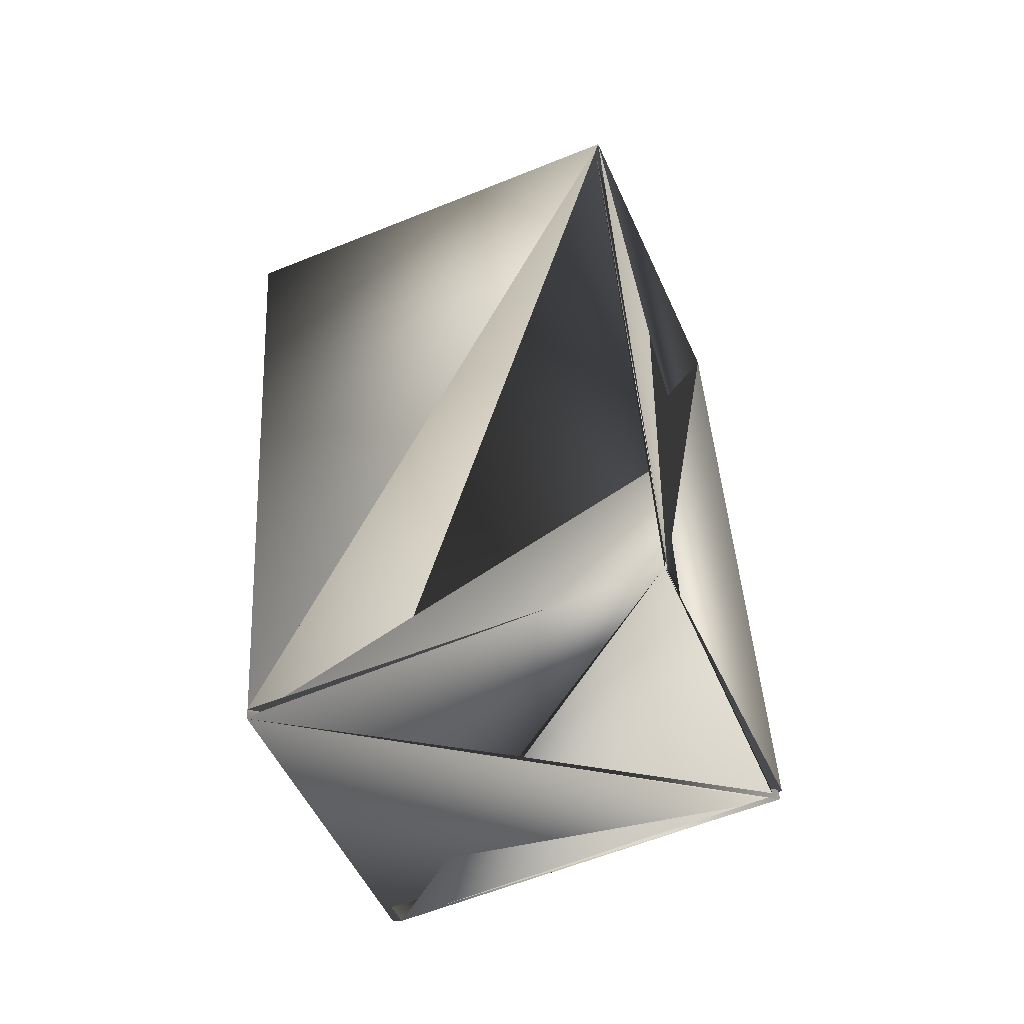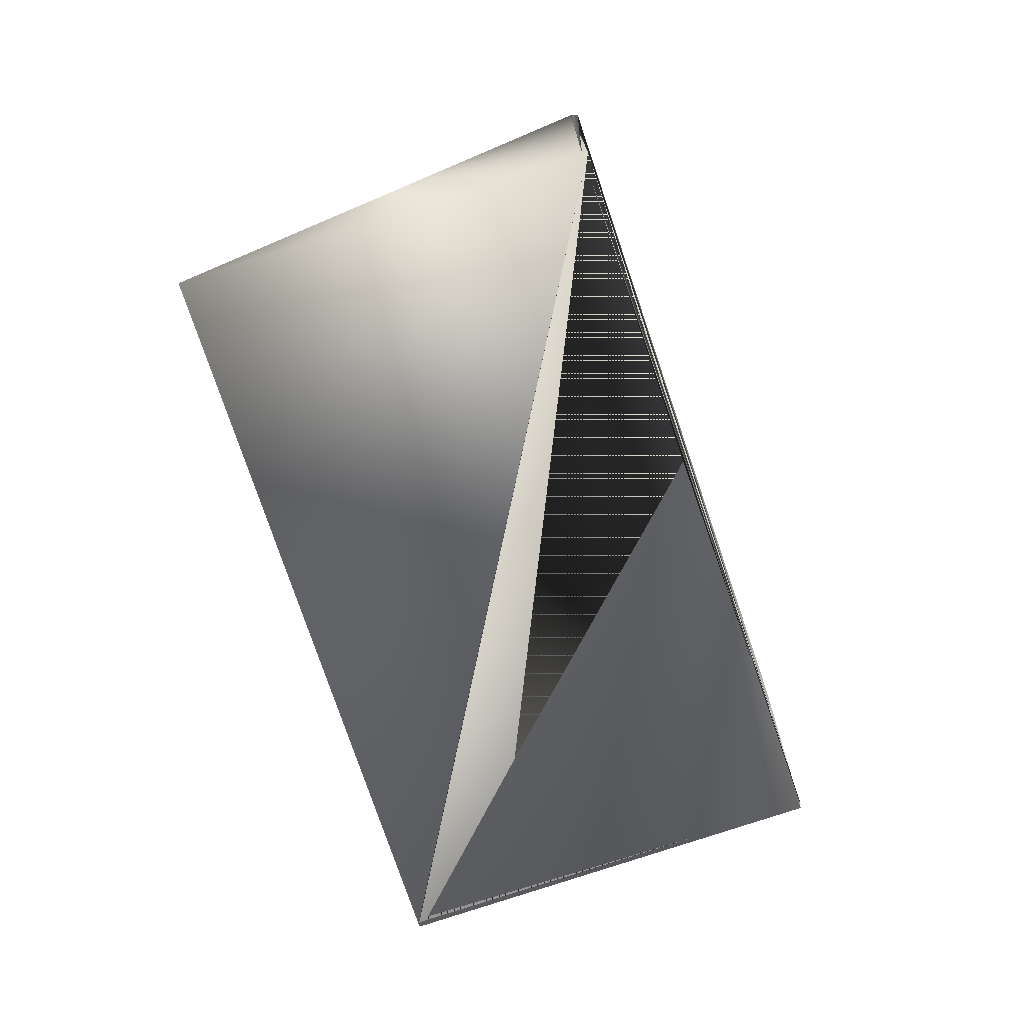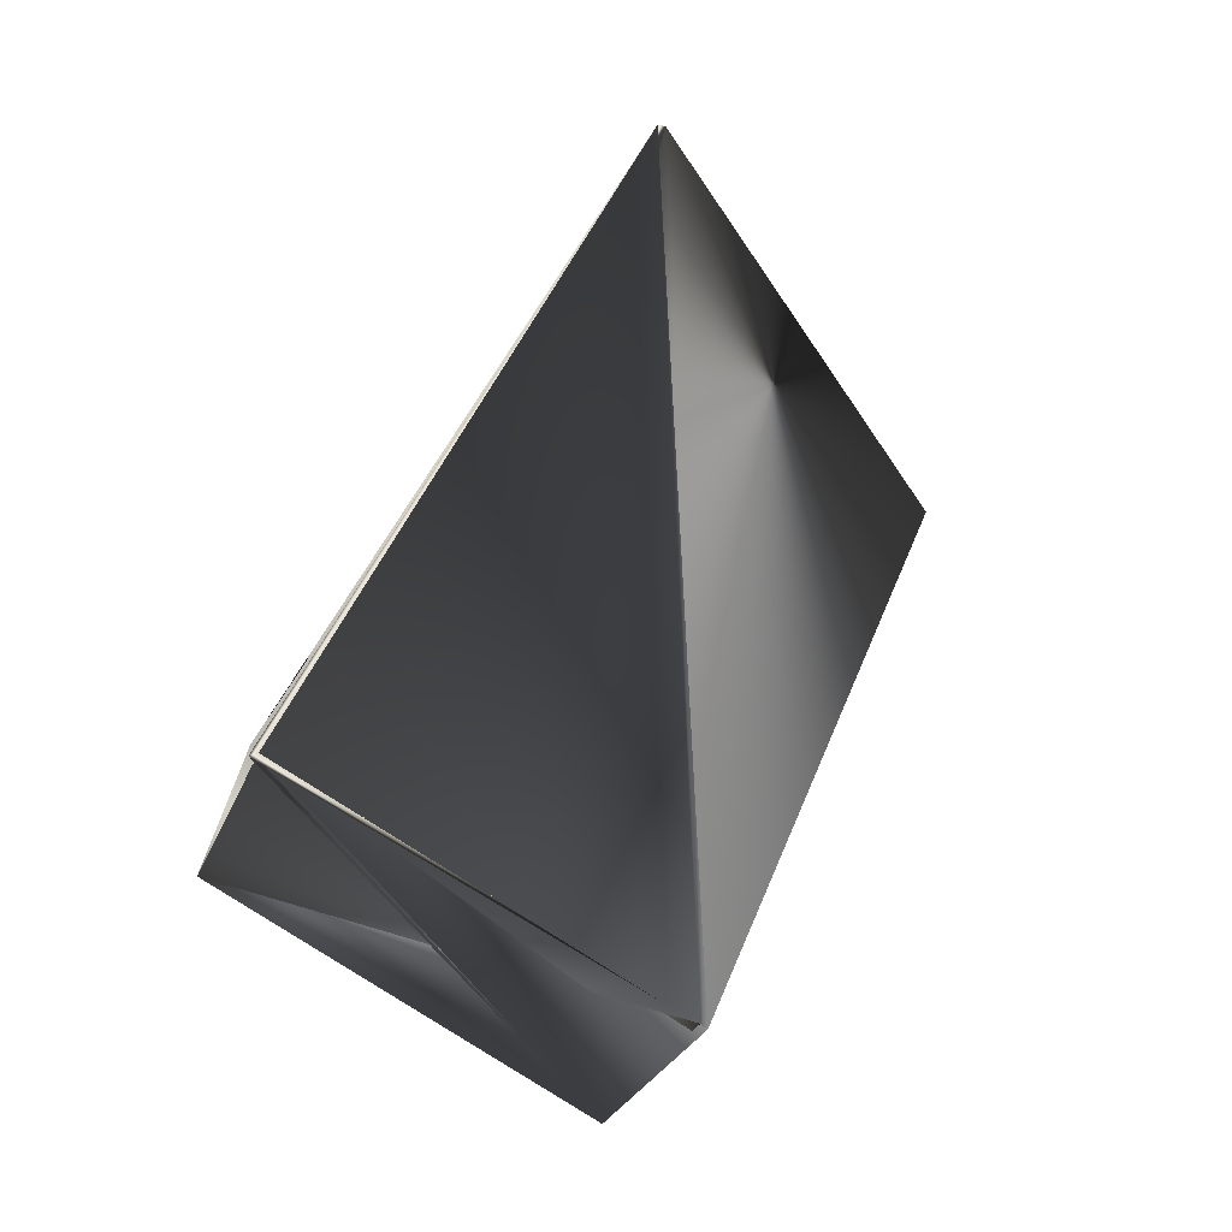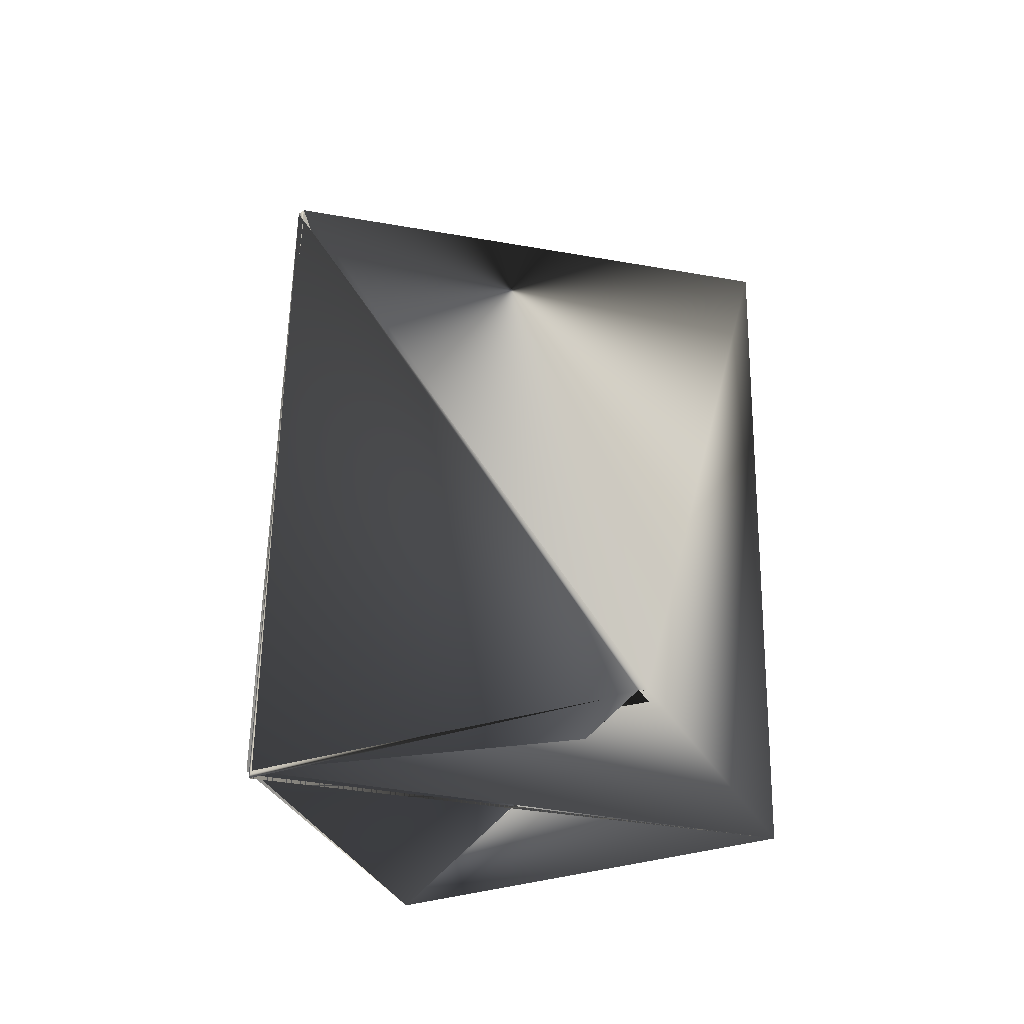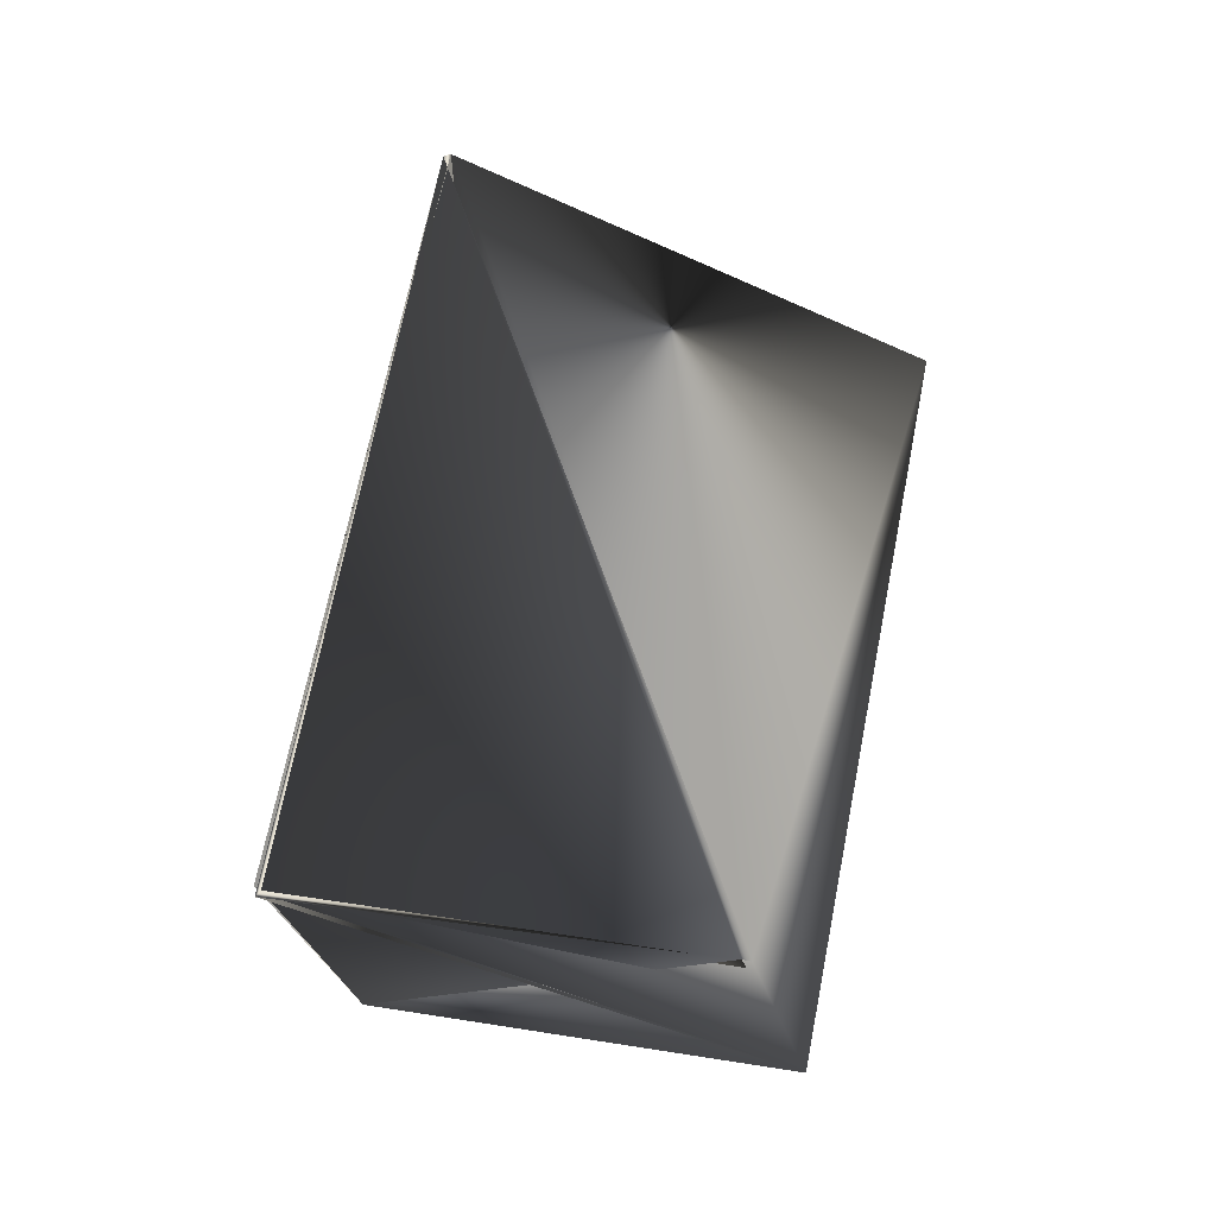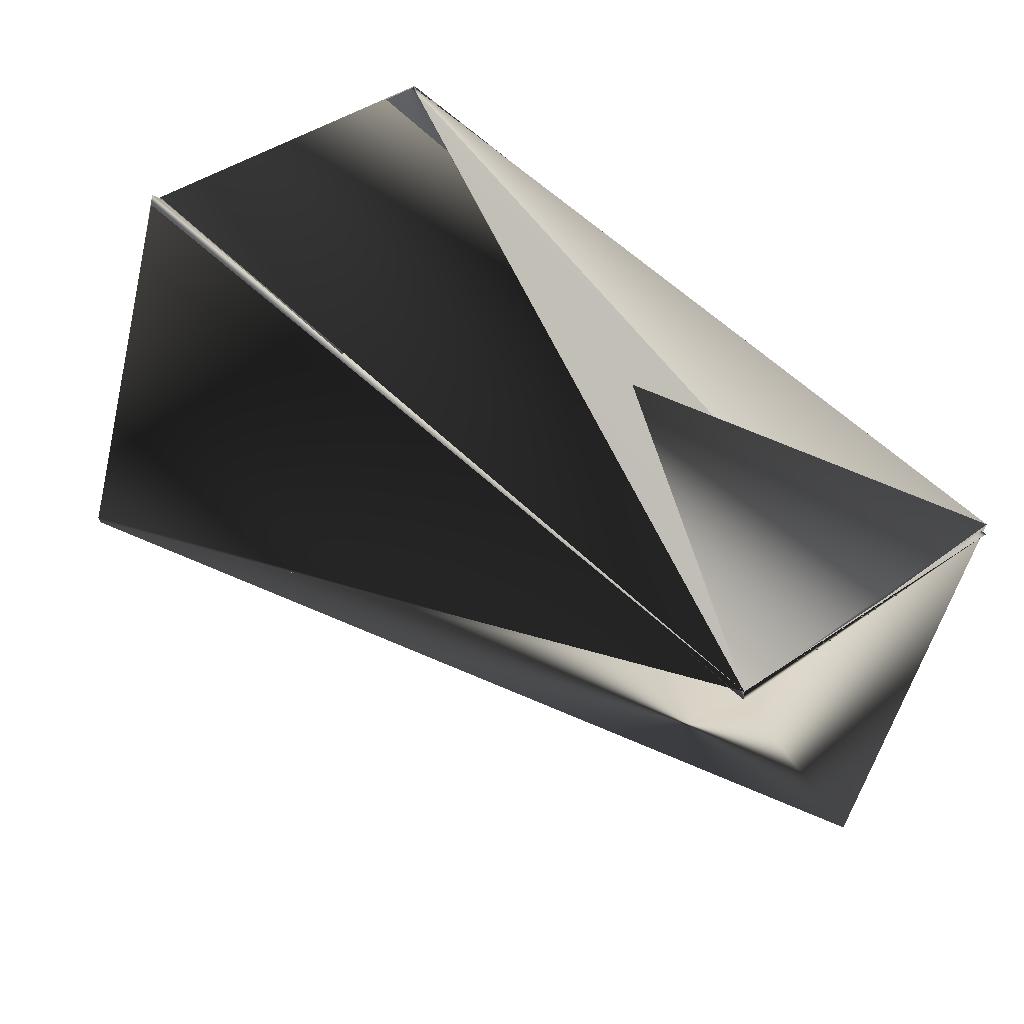
<metadata>
{"format":"obj","ext":"obj","renderer":"f3d","projection":"perspective","resolution":1024,"background":"white","views":[{"elev":-13.5,"azim":122.3,"up":"+Z"},{"elev":48.0,"azim":95.1,"up":"+Z"},{"elev":-56.4,"azim":-102.3,"up":"+Z"},{"elev":-70.2,"azim":-54.3,"up":"+Z"},{"elev":-57.3,"azim":-71.7,"up":"+Z"},{"elev":26.5,"azim":-79.4,"up":"+Y"}]}
</metadata>
<code>
v -0.1202 0.2712 0.1899
v -0.1796 0.2641 0.1513
v -0.1917 0.2144 0.3139
v -0.1907 0.216 0.3139
v -0.2511 0.2105 0.2754
v -0.2511 0.2089 0.2754
v -0.09701 0.1877 0.1662
v -0.1564 0.1822 0.1276
v -0.1786 0.2657 0.1513
v -0.1192 0.2712 0.1899
v -0.1574 0.1838 0.1276
v -0.09701 0.1877 0.1643
v -0.1695 0.1324 0.2903
v -0.1796 0.2657 0.1532
f 1 2 3
f 1 4 2
f 1 3 5
f 1 6 4
f 1 7 2
f 1 2 7
f 1 5 6
f 2 8 9
f 2 10 11
f 2 9 5
f 2 5 10
f 2 7 4
f 2 11 5
f 2 5 3
f 2 4 11
f 4 9 2
f 4 6 5
f 4 5 9
f 4 7 2
f 4 12 9
f 4 13 12
f 4 2 13
f 14 10 5
f 14 10 6
f 14 6 7
f 14 7 11
f 14 11 10
f 14 5 10
f 3 10 5
f 3 6 5
f 3 5 10
f 3 5 6
f 8 12 13
f 8 13 9
f 8 2 12
f 8 10 12
f 8 6 10
f 8 11 13
f 8 12 5
f 8 13 6
f 8 5 11
f 10 5 12
f 9 12 4
f 9 13 4
f 9 4 13
f 9 13 2
f 6 13 4
f 6 4 7
f 7 12 2
f 7 2 11
f 7 4 12
f 11 4 13

</code>
